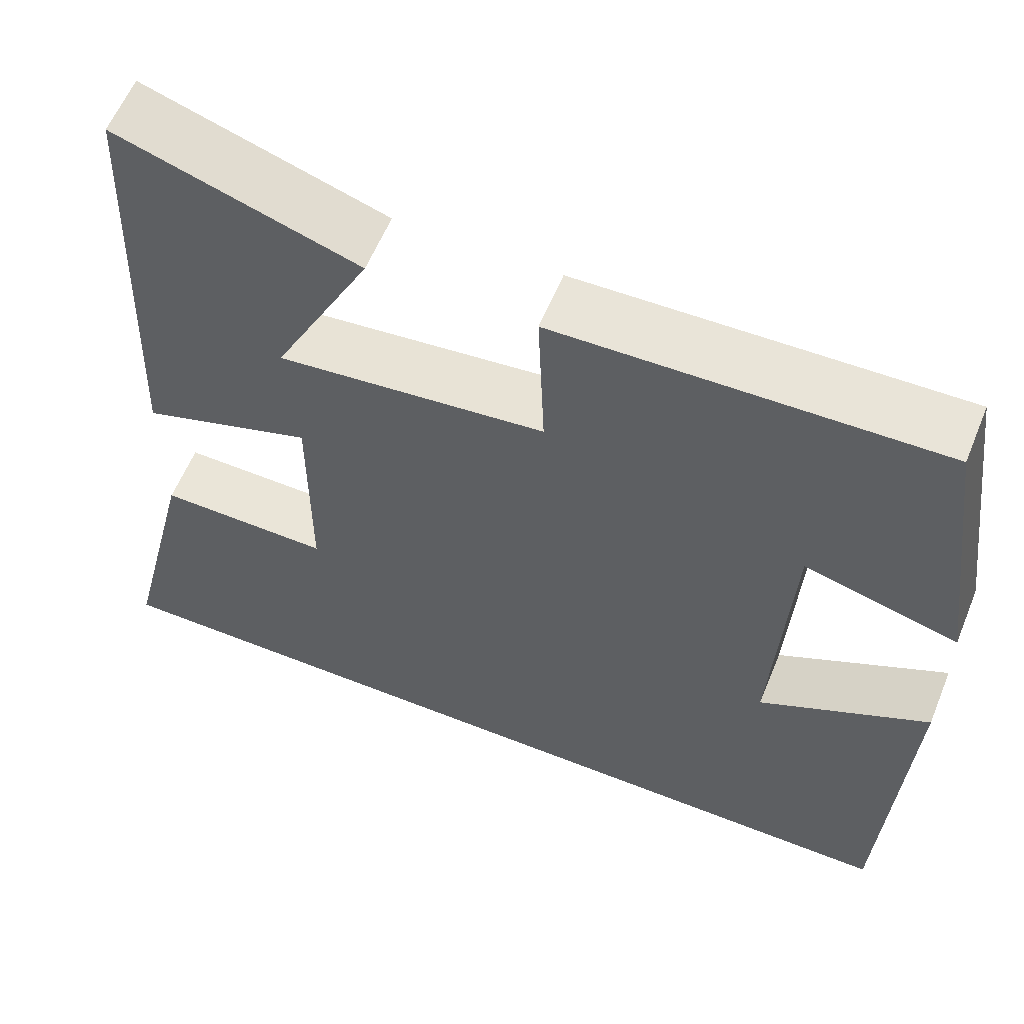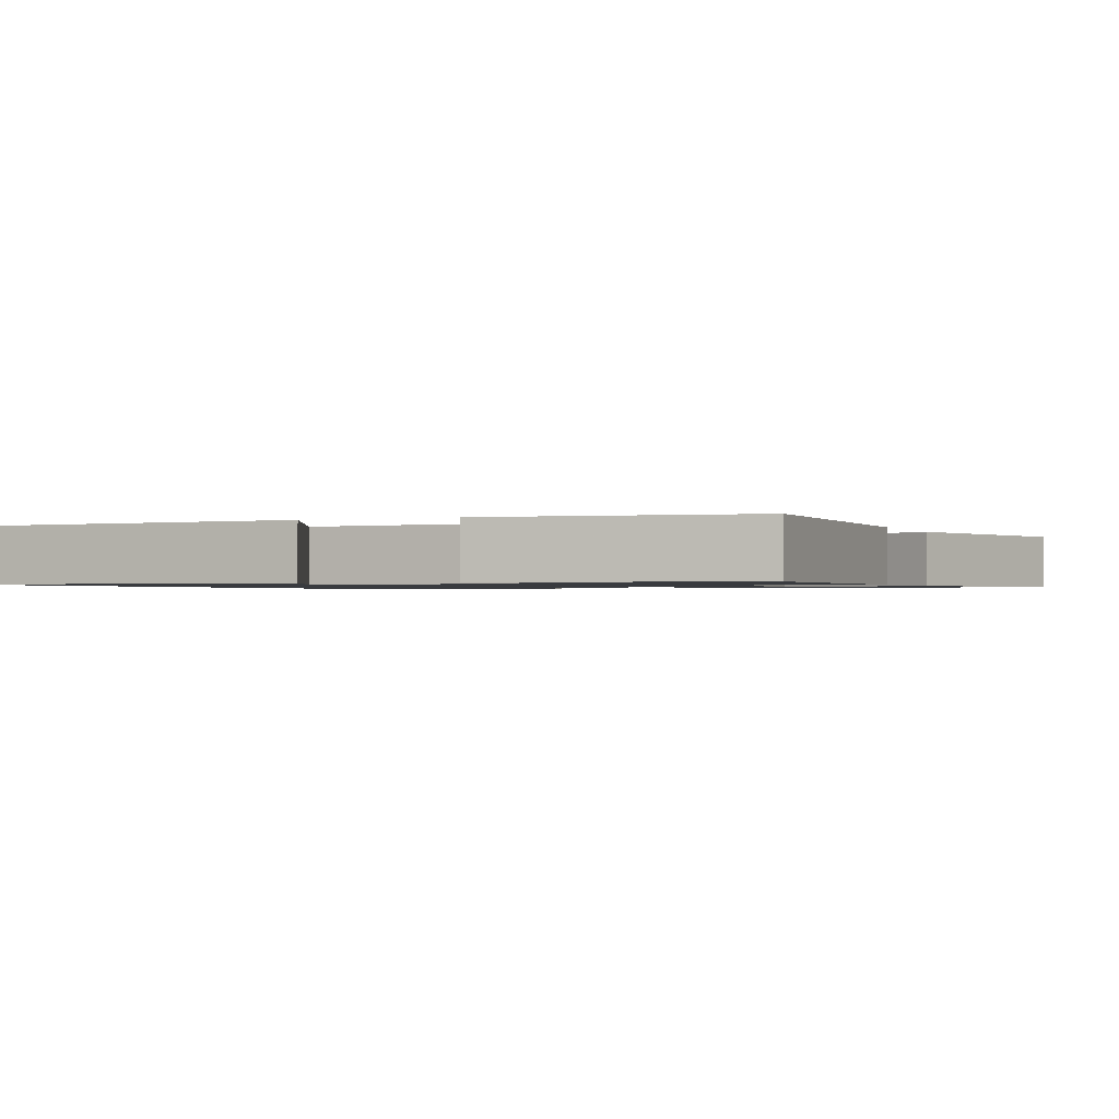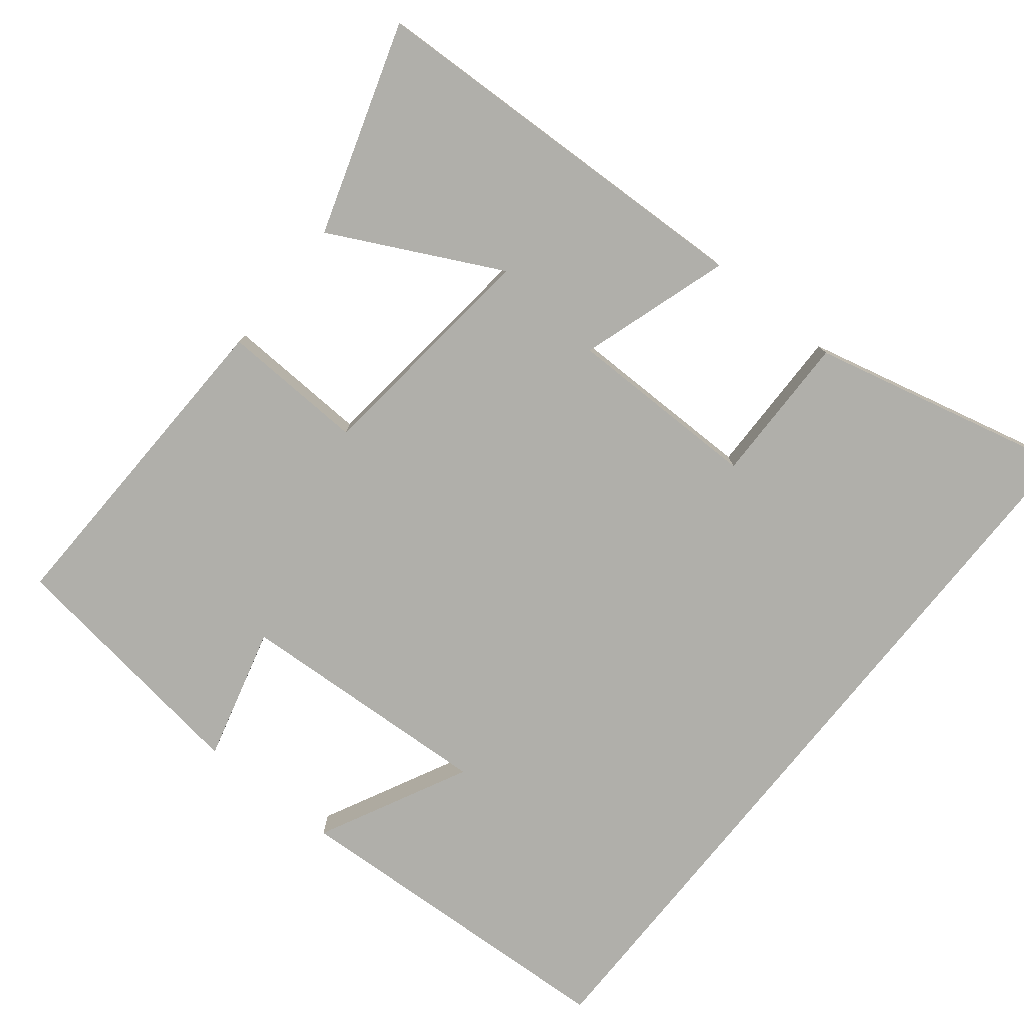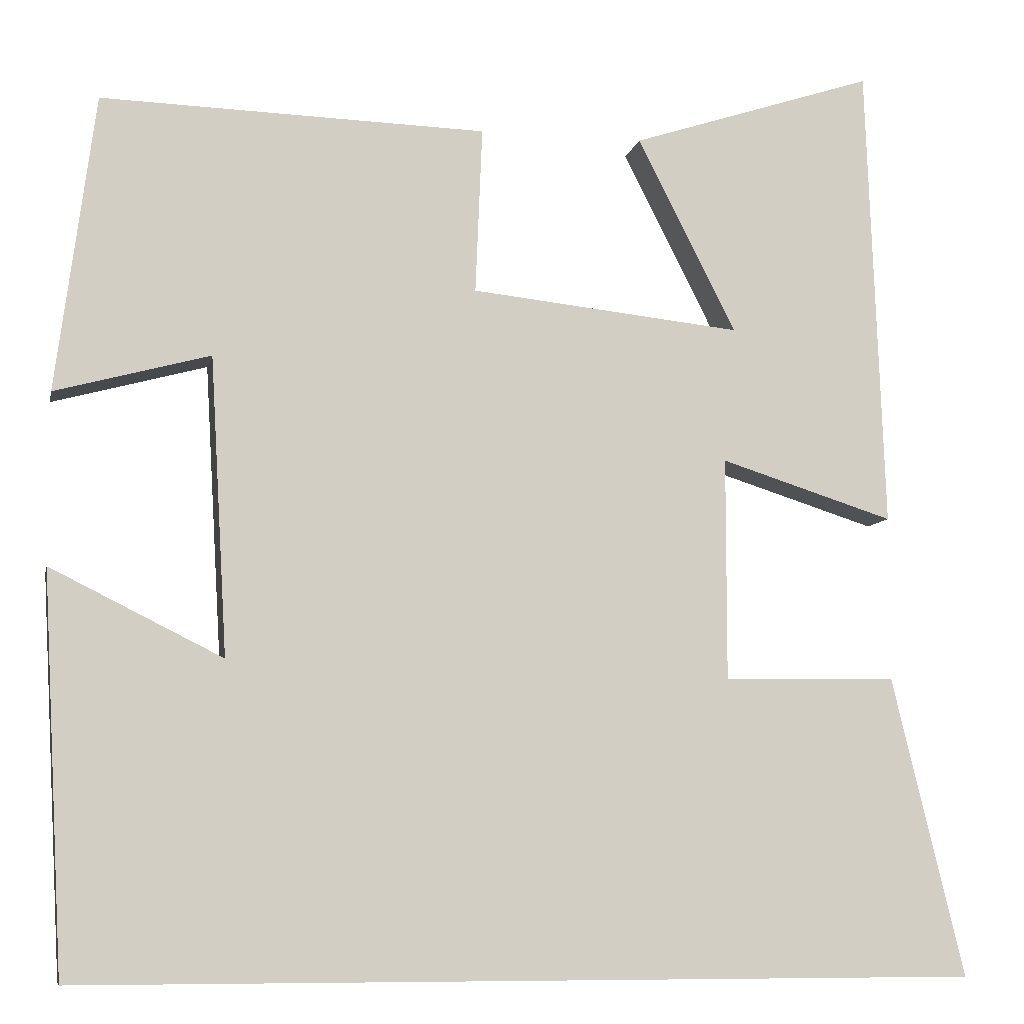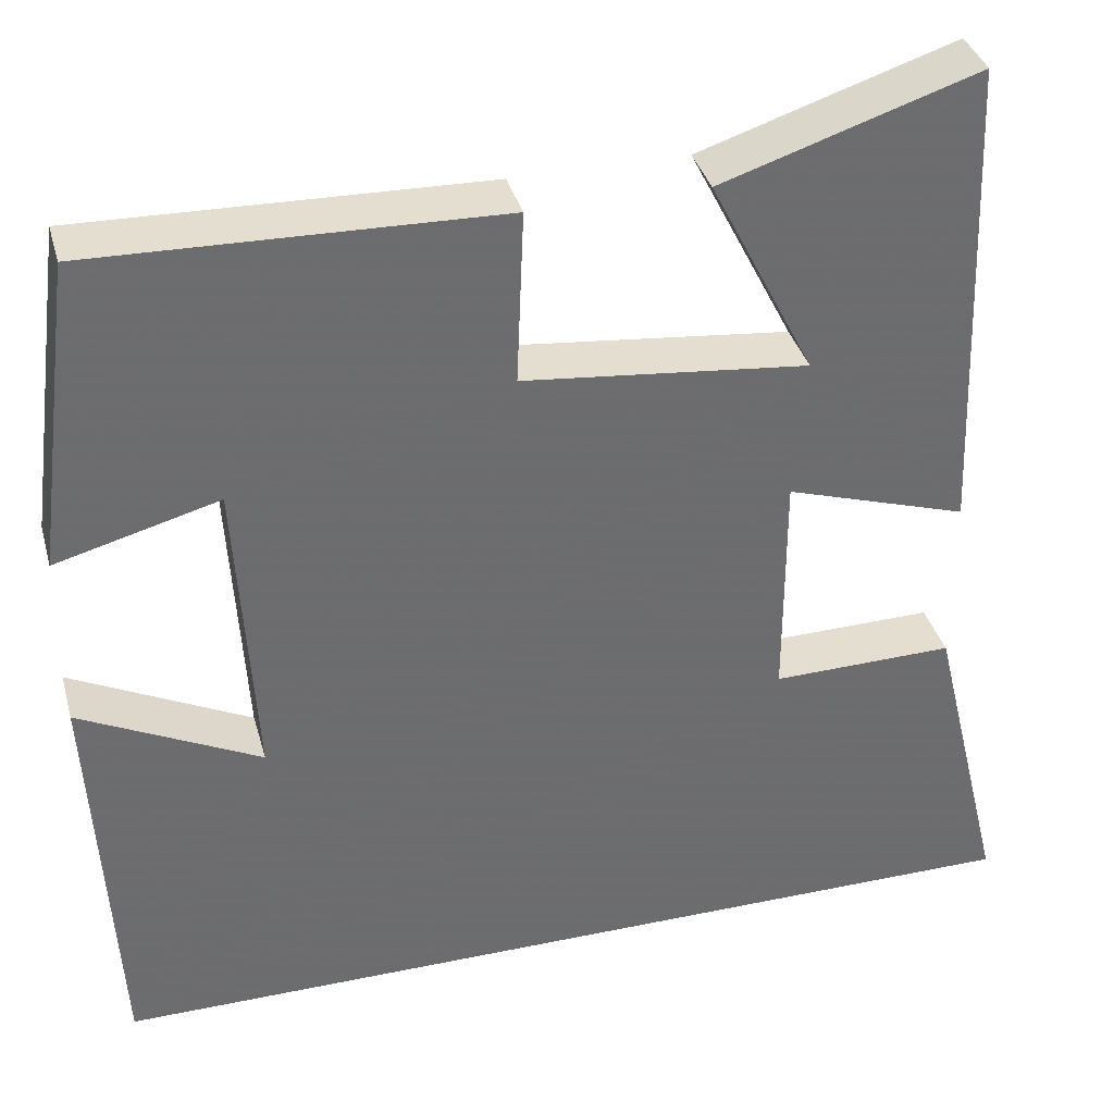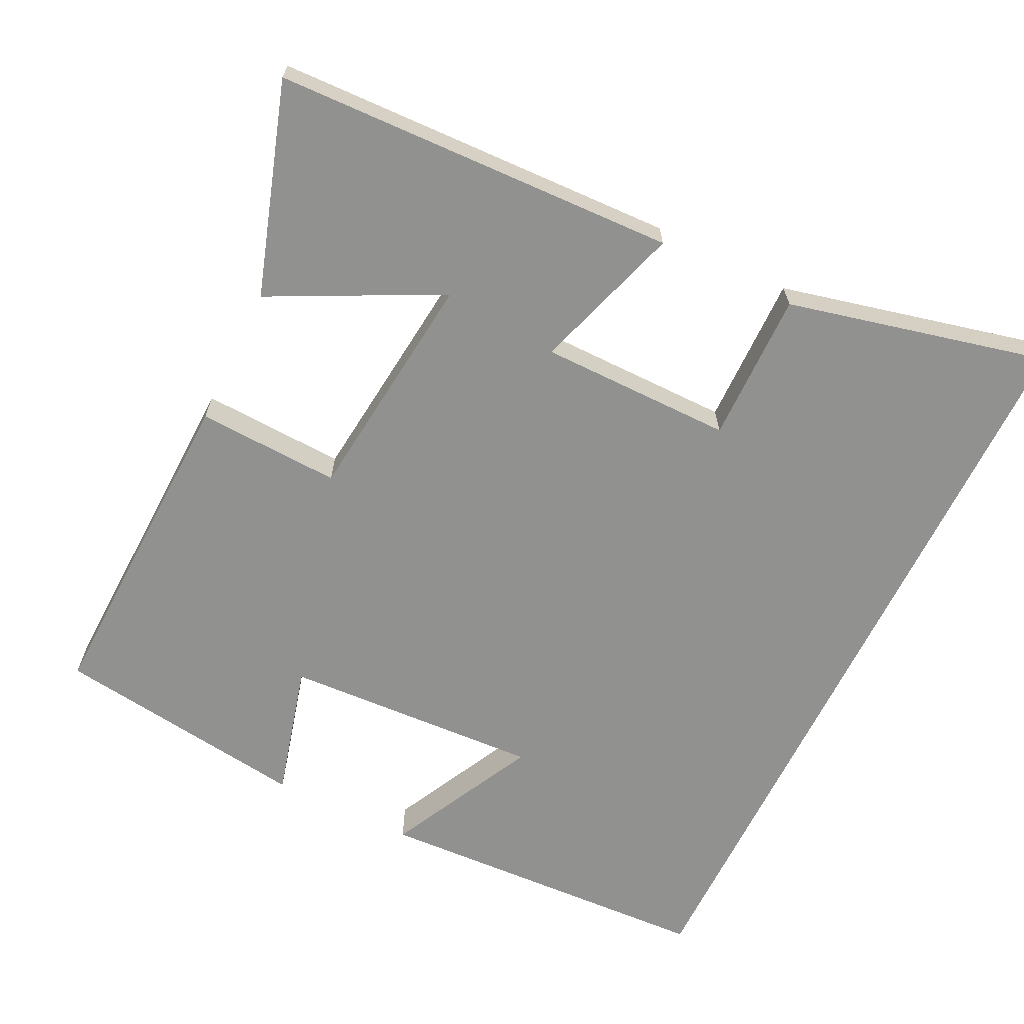
<metadata>
{"format":"obj","ext":"obj","renderer":"f3d","projection":"perspective","resolution":1024,"background":"white","views":[{"elev":59.3,"azim":-157.8,"up":"+Z"},{"elev":-1.1,"azim":-66.6,"up":"+Y"},{"elev":-78.0,"azim":51.2,"up":"+Y"},{"elev":-7.9,"azim":-11.7,"up":"+Z"},{"elev":36.5,"azim":-15.1,"up":"+Z"},{"elev":-65.9,"azim":63.8,"up":"+Y"}]}
</metadata>
<code>
v -0.454 0.07 0.513
v -0.001 0.07 0.5
v -0.009 0.07 0.305
v 0.309 0.07 0.271
v 0.193 0.07 0.5
v 0.479 0.07 0.593
v 0.5 0.07 0.046
v 0.296 0.07 0.111
v 0.296 0.07 -0.151
v 0.5 0.07 -0.148
v 0.585 0.07 -0.5
v -0.475 0.07 -0.5
v -0.5 0.07 -0.035
v -0.298 0.07 -0.136
v -0.318 0.07 0.214
v -0.5 0.07 0.165
v -0.454 0 0.513
v -0.001 0 0.5
v -0.009 0 0.305
v 0.309 0 0.271
v 0.193 0 0.5
v 0.479 0 0.593
v 0.5 0 0.046
v 0.296 0 0.111
v 0.296 0 -0.151
v 0.5 0 -0.148
v 0.585 0 -0.5
v -0.475 0 -0.5
v -0.5 0 -0.035
v -0.298 0 -0.136
v -0.318 0 0.214
v -0.5 0 0.165
f 1 2 3
f 16 1 3
f 15 16 3
f 14 15 3 4
f 12 13 14
f 12 14 4
f 9 10 11 12
f 8 9 12
f 8 12 4
f 7 8 4
f 4 5 6 7
f 19 18 17
f 19 17 32
f 19 32 31
f 20 19 31 30
f 30 29 28
f 20 30 28
f 28 27 26 25
f 28 25 24
f 20 28 24
f 20 24 23
f 23 22 21 20
f 1 17 18 2
f 2 18 19 3
f 3 19 20 4
f 4 20 21 5
f 5 21 22 6
f 6 22 23 7
f 7 23 24 8
f 8 24 25 9
f 9 25 26 10
f 10 26 27 11
f 11 27 28 12
f 12 28 29 13
f 13 29 30 14
f 14 30 31 15
f 15 31 32 16
f 16 32 17 1

</code>
